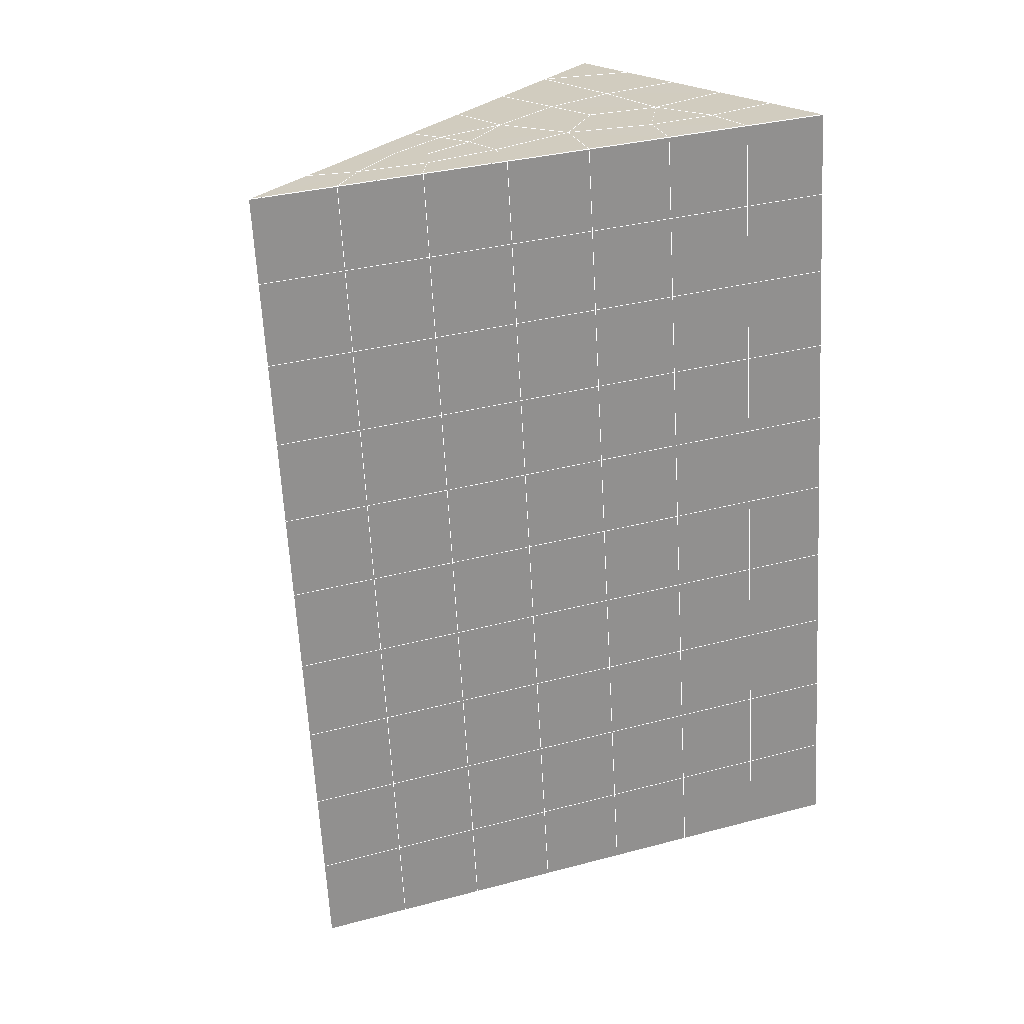
<metadata>
{"format":"obj","ext":"obj","renderer":"f3d","projection":"perspective","resolution":1024,"background":"white","views":[{"elev":22.5,"azim":52.0,"up":"+Z"}]}
</metadata>
<code>
v 49 12.56 20.7
v 51 12.56 20.7
v 50.89 10.61 20.57
v 49.04 10.3 20.54
v 49 12.4 22.9
v 51 12.4 22.9
v 49 12.25 25.09
v 51 12.25 25.09
v 49 12.1 27.29
v 51 12.09 27.29
v 49 11.94 29.48
v 51 11.94 29.48
v 49 11.79 31.68
v 51 11.79 31.68
v 49 11.63 33.87
v 51 11.63 33.87
v 49 11.48 36.06
v 51 11.48 36.06
v 49 11.33 38.26
v 51 11.33 38.26
v 49 11.17 40.45
v 51 11.17 40.45
v 49 11.02 42.65
v 51 11.02 42.65
v 48.58 8.858 42.5
v 50.89 8.694 42.49
v 48.54 6.872 42.36
v 50.12 6.96 42.36
v 49.04 4.663 42.2
v 51.12 5.34 42.25
v 49.84 2.995 42.09
v 51.02 2.978 42.09
v 49.96 1.514 41.98
v 50.69 1.004 41.95
v 49.26 0.9371 41.94
v 49.99 -0.6676 41.83
v 48.57 0.3327 41.9
v 49.29 -1.805 41.75
v 48.57 0.4865 39.71
v 49.29 -1.651 39.56
v 48.57 0.6395 37.51
v 49.29 -1.498 37.36
v 48.57 0.7929 35.32
v 49.29 -1.344 35.17
v 48.57 0.9468 33.12
v 49.29 -1.191 32.97
v 48.57 1.1 30.93
v 49.29 -1.038 30.78
v 48.57 1.254 28.73
v 49.29 -0.8843 28.58
v 48.57 1.407 26.54
v 49.29 -0.7305 26.39
v 48.57 1.56 24.34
v 49.29 -0.5773 24.2
v 48.57 1.714 22.15
v 49.29 -0.4239 22
v 48.57 1.867 19.96
v 49.29 -0.2703 19.81
v 50.01 2.239 19.98
v 50 0.3512 19.85
v 51.43 1.867 19.95
v 50.71 -0.2701 19.81
v 51.43 1.714 22.15
v 50.71 -0.424 22
v 51.43 1.56 24.34
v 50.71 -0.5774 24.2
v 51.43 1.407 26.54
v 50.71 -0.7305 26.39
v 51.43 1.253 28.73
v 50.71 -0.8842 28.58
v 51.43 1.1 30.93
v 50.71 -1.038 30.78
v 51.43 0.9468 33.12
v 50.71 -1.191 32.97
v 51.43 0.7932 35.32
v 50.71 -1.345 35.17
v 51.43 0.6399 37.51
v 50.71 -1.498 37.36
v 51.43 0.4865 39.71
v 50.71 -1.652 39.56
v 51.43 0.333 41.9
v 50.71 -1.805 41.75
v 52.14 2.47 42.05
v 52.14 2.624 39.86
v 52.14 2.777 37.66
v 52.14 2.931 35.47
v 52.14 3.084 33.27
v 52.14 3.238 31.08
v 52.14 3.391 28.88
v 52.14 3.544 26.69
v 52.14 3.698 24.49
v 52.14 3.851 22.3
v 52.14 4.005 20.1
v 50.04 4.865 20.16
v 47.86 4.005 20.1
v 47.86 3.851 22.3
v 47.86 3.698 24.49
v 47.86 3.544 26.69
v 47.86 3.391 28.88
v 47.86 3.237 31.08
v 47.86 3.084 33.27
v 47.86 2.931 35.47
v 47.86 2.777 37.66
v 47.86 2.624 39.86
v 47.86 2.47 42.05
v 48.84 2.773 42.07
v 50 -3.942 41.6
v 50 -3.789 39.41
v 50 -3.636 37.21
v 50 -3.482 35.02
v 50 -3.329 32.82
v 50 -3.175 30.63
v 50 -3.022 28.43
v 50 -2.868 26.24
v 50 -2.715 24.05
v 50 -2.561 21.85
v 50 -2.408 19.66
v 51.49 6.878 20.31
v 52.86 6.143 20.25
v 52.19 8.601 20.43
v 53.57 8.28 20.4
v 52.62 10.58 20.56
v 54.29 10.42 20.55
v 53 12.56 20.7
v 55 12.56 20.7
v 53 12.4 22.9
v 55 12.4 22.9
v 53 12.25 25.09
v 55 12.25 25.09
v 53 12.1 27.29
v 55 12.1 27.29
v 53 11.94 29.48
v 55 11.94 29.48
v 53 11.79 31.68
v 55 11.79 31.68
v 53 11.63 33.87
v 55 11.63 33.87
v 53 11.48 36.06
v 55 11.48 36.06
v 53 11.33 38.26
v 55 11.33 38.26
v 53 11.17 40.45
v 55 11.17 40.45
v 53 11.02 42.65
v 55 11.02 42.65
v 52.76 9.069 42.51
v 54.29 8.883 42.5
v 52.24 7.332 42.39
v 53.57 6.746 42.35
v 52.86 4.608 42.2
v 47.14 4.608 42.2
v 46.43 6.746 42.35
v 45.71 8.883 42.5
v 47 11.02 42.65
v 47 11.17 40.45
v 47 11.33 38.26
v 47 11.48 36.06
v 47 11.63 33.87
v 47 11.79 31.68
v 47 11.94 29.48
v 47 12.09 27.29
v 47 12.25 25.09
v 47 12.4 22.9
v 47 12.56 20.7
v 47.23 10.63 20.57
v 48.83 7.067 20.32
v 50.46 8.542 20.42
v 47.14 6.143 20.25
v 47.14 5.989 22.45
v 47.14 5.836 24.64
v 47.14 5.682 26.84
v 47.14 5.529 29.03
v 47.14 5.375 31.23
v 47.14 5.222 33.42
v 47.14 5.069 35.62
v 47.14 4.915 37.81
v 47.14 4.761 40.01
v 52.86 5.989 22.45
v 52.86 5.836 24.64
v 52.86 5.682 26.84
v 52.86 5.529 29.03
v 52.86 5.375 31.23
v 52.86 5.222 33.42
v 52.86 5.068 35.62
v 52.86 4.915 37.81
v 52.86 4.762 40.01
v 53.57 6.899 40.16
v 53.57 7.053 37.96
v 53.57 7.206 35.77
v 53.57 7.359 33.57
v 53.57 7.513 31.38
v 53.57 7.666 29.18
v 53.57 7.82 26.99
v 53.57 7.973 24.79
v 53.57 8.126 22.6
v 54.29 9.037 40.3
v 54.29 9.19 38.11
v 54.29 9.344 35.92
v 54.29 9.497 33.72
v 54.29 9.65 31.53
v 54.29 9.804 29.33
v 54.29 9.958 27.14
v 54.29 10.11 24.94
v 54.29 10.26 22.75
v 47.79 8.935 20.45
v 46.43 8.28 20.4
v 46.43 8.127 22.6
v 46.43 7.973 24.79
v 46.43 7.82 26.99
v 46.43 7.666 29.18
v 46.43 7.513 31.38
v 46.43 7.359 33.57
v 46.43 7.206 35.77
v 46.43 7.053 37.96
v 46.43 6.899 40.16
v 45.71 10.42 20.55
v 45.71 10.26 22.75
v 45.71 10.11 24.94
v 45.71 9.958 27.14
v 45.71 9.804 29.33
v 45.71 9.65 31.53
v 45.71 9.497 33.72
v 45.71 9.344 35.92
v 45.71 9.19 38.11
v 45.71 9.037 40.3
v 45 12.56 20.7
v 45 12.4 22.9
v 45 12.25 25.09
v 45 12.1 27.29
v 45 11.94 29.48
v 45 11.79 31.68
v 45 11.63 33.87
v 45 11.48 36.07
v 45 11.33 38.26
v 45 11.17 40.45
v 45 11.02 42.65
v 49.96 1.514 41.98
v 49.84 2.995 42.09
v 49.04 4.663 42.2
v 47.14 4.608 42.2
v 47.14 4.761 40.01
v 47.86 2.624 39.86
v 48.57 0.4865 39.71
v 49.29 -1.651 39.56
v 49.29 -1.805 41.75
v 50 -3.942 41.6
v 50.71 -1.805 41.75
v 50.71 -1.652 39.56
v 51.43 0.4865 39.71
v 51.43 0.333 41.9
v 52.14 2.47 42.05
v 51.02 2.978 42.09
v 51.12 5.34 42.25
v 48.84 2.773 42.07
v 47.86 2.47 42.05
v 48.57 0.3327 41.9
v 49.99 -0.6676 41.83
v 50.69 1.004 41.95
v 49.26 0.9371 41.94
v 48.57 0.6395 37.51
v 47.86 2.777 37.66
v 47.14 4.915 37.81
v 46.43 7.053 37.96
v 46.43 6.899 40.16
v 46.43 6.746 42.35
v 48.54 6.872 42.36
v 52.24 7.332 42.39
v 50.89 8.694 42.49
v 50.12 6.96 42.36
v 52.86 4.608 42.2
v 52.14 2.624 39.86
v 51.43 0.6399 37.51
v 50.71 -1.498 37.36
v 50 -3.789 39.41
v 45.71 8.883 42.5
v 45.71 9.037 40.3
v 45.71 9.19 38.11
v 45.71 9.344 35.92
v 46.43 7.206 35.77
v 47.14 5.069 35.62
v 47.86 2.931 35.47
v 52.76 9.069 42.51
v 53.57 6.746 42.35
v 53.57 6.899 40.16
v 52.86 4.762 40.01
v 52.86 4.915 37.81
v 52.14 2.777 37.66
v 52.14 2.931 35.47
v 51.43 0.7932 35.32
v 51.43 0.9468 33.12
v 50.71 -1.191 32.97
v 50.71 -1.345 35.17
v 50 -3.482 35.02
v 50 -3.636 37.21
v 49.29 -1.498 37.36
v 54.29 8.883 42.5
v 53 11.02 42.65
v 51 11.02 42.65
v 48.58 8.858 42.5
v 55 11.02 42.65
v 55 11.17 40.45
v 55 11.33 38.26
v 55 11.48 36.06
v 54.29 9.344 35.92
v 54.29 9.497 33.72
v 53.57 7.359 33.57
v 53.57 7.513 31.38
v 52.86 5.375 31.23
v 52.86 5.529 29.03
v 52.14 3.391 28.88
v 52.14 3.544 26.69
v 51.43 1.407 26.54
v 51.43 1.56 24.34
v 50.71 -0.5774 24.2
v 50.71 -0.7305 26.39
v 50 -2.868 26.24
v 50 -3.022 28.43
v 49.29 -0.8843 28.58
v 49.29 -1.038 30.78
v 48.57 1.1 30.93
v 48.57 0.9468 33.12
v 47.86 3.084 33.27
v 48.57 0.7929 35.32
v 49.29 -1.191 32.97
v 50 -3.175 30.63
v 50.71 -0.8842 28.58
v 51.43 1.253 28.73
v 52.14 3.238 31.08
v 52.86 5.222 33.42
v 53.57 7.206 35.77
v 54.29 9.19 38.11
v 53 11.33 38.26
v 53 11.17 40.45
v 54.29 9.037 40.3
v 53.57 7.053 37.96
v 52.86 5.068 35.62
v 52.14 3.084 33.27
v 51.43 1.1 30.93
v 50.71 -1.038 30.78
v 50 -3.329 32.82
v 49.29 -1.344 35.17
v 51 11.17 40.45
v 49 11.02 42.65
v 45 11.02 42.65
v 45 11.17 40.45
v 45 11.33 38.26
v 45 11.48 36.07
v 45.71 9.497 33.72
v 46.43 7.359 33.57
v 47.14 5.222 33.42
v 47 11.17 40.45
v 49 11.17 40.45
v 51 11.33 38.26
v 53 11.48 36.06
v 55 11.63 33.87
v 54.29 9.65 31.53
v 53.57 7.666 29.18
v 52.86 5.682 26.84
v 52.14 3.698 24.49
v 51.43 1.714 22.15
v 50.71 -0.424 22
v 50 -2.715 24.05
v 49.29 -0.7305 26.39
v 48.57 1.254 28.73
v 47.86 3.237 31.08
v 47.14 5.375 31.23
v 47.86 3.391 28.88
v 48.57 1.407 26.54
v 49.29 -0.5773 24.19
v 50 -2.561 21.85
v 50.71 -0.2701 19.81
v 51.43 1.867 19.95
v 52.14 3.851 22.3
v 52.86 5.836 24.64
v 53.57 7.82 26.99
v 54.29 9.804 29.33
v 55 11.79 31.68
v 53 11.63 33.87
v 51 11.48 36.06
v 49 11.33 38.26
v 47 11.02 42.65
v 50 -2.408 19.66
v 49.29 -0.2703 19.81
v 49.29 -0.4239 22
v 48.57 1.714 22.15
v 48.57 1.56 24.34
v 47.86 3.698 24.49
v 47.86 3.544 26.69
v 47.14 5.682 26.84
v 47.14 5.529 29.03
v 46.43 7.666 29.18
v 46.43 7.513 31.38
v 50 0.3512 19.85
v 50.01 2.239 19.98
v 52.14 4.005 20.1
v 52.86 5.989 22.45
v 53.57 7.973 24.79
v 54.29 9.958 27.14
v 55 11.94 29.48
v 53 11.79 31.68
v 51 11.63 33.87
v 49 11.48 36.06
v 47 11.33 38.26
v 47 11.48 36.06
v 45 11.63 33.87
v 45.71 9.65 31.53
v 48.57 1.867 19.96
v 47.86 3.851 22.3
v 47.14 5.836 24.64
v 46.43 7.82 26.99
v 45.71 9.804 29.33
v 45 11.79 31.68
v 47 11.63 33.87
v 49 11.63 33.87
v 47 11.79 31.68
v 45 11.94 29.48
v 45.71 9.958 27.14
v 46.43 7.973 24.79
v 47.14 5.989 22.45
v 47.86 4.005 20.1
v 50.04 4.865 20.16
v 52.86 6.143 20.25
v 53.57 8.126 22.6
v 54.29 10.11 24.94
v 55 12.1 27.29
v 53 11.94 29.48
v 51 11.79 31.68
v 49 11.79 31.68
v 47 11.94 29.48
v 45 12.1 27.29
v 45.71 10.11 24.94
v 46.43 8.127 22.6
v 47.14 6.143 20.25
v 51.49 6.878 20.31
v 53.57 8.28 20.4
v 54.29 10.26 22.75
v 55 12.25 25.09
v 53 12.1 27.29
v 51 11.94 29.48
v 49 11.94 29.48
v 47 12.09 27.29
v 45 12.25 25.09
v 45.71 10.26 22.75
v 46.43 8.28 20.4
v 48.83 7.067 20.32
v 55 12.56 20.7
v 53 12.56 20.7
v 52.62 10.58 20.56
v 50.89 10.61 20.57
v 50.46 8.542 20.42
v 52.19 8.601 20.43
v 54.29 10.42 20.55
v 55 12.4 22.9
v 53 12.4 22.9
v 53 12.25 25.09
v 51 12.25 25.09
v 49 12.25 25.09
v 47 12.25 25.09
v 45 12.4 22.9
v 45.71 10.42 20.55
v 47.79 8.935 20.45
v 51 12.09 27.29
v 49 12.1 27.29
v 51 12.4 22.9
v 51 12.56 20.7
v 49 12.4 22.9
v 47 12.4 22.9
v 45 12.56 20.7
v 47.23 10.63 20.57
v 49.04 10.3 20.54
v 49 12.56 20.7
v 47 12.56 20.7
f 1 2 3
f 1 3 4
f 5 6 2
f 5 2 1
f 7 8 6
f 7 6 5
f 9 10 8
f 9 8 7
f 11 12 10
f 11 10 9
f 13 14 12
f 13 12 11
f 15 16 14
f 15 14 13
f 17 18 16
f 17 16 15
f 19 20 18
f 19 18 17
f 21 22 20
f 21 20 19
f 23 24 22
f 23 22 21
f 25 26 24
f 25 24 23
f 27 28 26
f 27 26 25
f 29 30 28
f 29 28 27
f 31 32 30
f 31 30 29
f 33 34 32
f 33 32 31
f 35 36 34
f 35 34 33
f 37 38 36
f 37 36 35
f 39 40 38
f 39 38 37
f 41 42 40
f 41 40 39
f 43 44 42
f 43 42 41
f 45 46 44
f 45 44 43
f 47 48 46
f 47 46 45
f 49 50 48
f 49 48 47
f 51 52 50
f 51 50 49
f 53 54 52
f 53 52 51
f 55 56 54
f 55 54 53
f 57 58 56
f 57 56 55
f 59 60 58
f 59 58 57
f 61 62 60
f 61 60 59
f 63 64 62
f 63 62 61
f 65 66 64
f 65 64 63
f 67 68 66
f 67 66 65
f 69 70 68
f 69 68 67
f 71 72 70
f 71 70 69
f 73 74 72
f 73 72 71
f 75 76 74
f 75 74 73
f 77 78 76
f 77 76 75
f 79 80 78
f 79 78 77
f 81 82 80
f 81 80 79
f 34 36 82
f 34 82 81
f 81 83 32
f 81 32 34
f 79 84 83
f 79 83 81
f 77 85 84
f 77 84 79
f 75 86 85
f 75 85 77
f 73 87 86
f 73 86 75
f 71 88 87
f 71 87 73
f 69 89 88
f 69 88 71
f 67 90 89
f 67 89 69
f 65 91 90
f 65 90 67
f 63 92 91
f 63 91 65
f 61 93 92
f 61 92 63
f 59 94 93
f 59 93 61
f 57 95 94
f 57 94 59
f 55 96 95
f 55 95 57
f 53 97 96
f 53 96 55
f 51 98 97
f 51 97 53
f 49 99 98
f 49 98 51
f 47 100 99
f 47 99 49
f 45 101 100
f 45 100 47
f 43 102 101
f 43 101 45
f 41 103 102
f 41 102 43
f 39 104 103
f 39 103 41
f 37 105 104
f 37 104 39
f 35 106 105
f 35 105 37
f 33 31 106
f 33 106 35
f 107 82 36
f 107 36 38
f 108 80 82
f 108 82 107
f 109 78 80
f 109 80 108
f 110 76 78
f 110 78 109
f 111 74 76
f 111 76 110
f 112 72 74
f 112 74 111
f 113 70 72
f 113 72 112
f 114 68 70
f 114 70 113
f 115 66 68
f 115 68 114
f 116 64 66
f 116 66 115
f 117 62 64
f 117 64 116
f 58 60 62
f 58 62 117
f 116 56 58
f 116 58 117
f 115 54 56
f 115 56 116
f 114 52 54
f 114 54 115
f 113 50 52
f 113 52 114
f 112 48 50
f 112 50 113
f 111 46 48
f 111 48 112
f 110 44 46
f 110 46 111
f 109 42 44
f 109 44 110
f 108 40 42
f 108 42 109
f 107 38 40
f 107 40 108
f 118 119 93
f 118 93 94
f 120 121 119
f 120 119 118
f 122 123 121
f 122 121 120
f 124 125 123
f 124 123 122
f 126 127 125
f 126 125 124
f 128 129 127
f 128 127 126
f 130 131 129
f 130 129 128
f 132 133 131
f 132 131 130
f 134 135 133
f 134 133 132
f 136 137 135
f 136 135 134
f 138 139 137
f 138 137 136
f 140 141 139
f 140 139 138
f 142 143 141
f 142 141 140
f 144 145 143
f 144 143 142
f 146 147 145
f 146 145 144
f 148 149 147
f 148 147 146
f 30 150 149
f 30 149 148
f 32 83 150
f 32 150 30
f 29 151 105
f 29 105 106
f 27 152 151
f 27 151 29
f 25 153 152
f 25 152 27
f 23 154 153
f 23 153 25
f 21 155 154
f 21 154 23
f 19 156 155
f 19 155 21
f 17 157 156
f 17 156 19
f 15 158 157
f 15 157 17
f 13 159 158
f 13 158 15
f 11 160 159
f 11 159 13
f 9 161 160
f 9 160 11
f 7 162 161
f 7 161 9
f 5 163 162
f 5 162 7
f 1 164 163
f 1 163 5
f 4 165 164
f 4 164 1
f 94 166 167
f 94 167 118
f 95 168 166
f 95 166 94
f 96 169 168
f 96 168 95
f 97 170 169
f 97 169 96
f 98 171 170
f 98 170 97
f 99 172 171
f 99 171 98
f 100 173 172
f 100 172 99
f 101 174 173
f 101 173 100
f 102 175 174
f 102 174 101
f 103 176 175
f 103 175 102
f 104 177 176
f 104 176 103
f 105 151 177
f 105 177 104
f 178 92 93
f 178 93 119
f 179 91 92
f 179 92 178
f 180 90 91
f 180 91 179
f 181 89 90
f 181 90 180
f 182 88 89
f 182 89 181
f 183 87 88
f 183 88 182
f 184 86 87
f 184 87 183
f 185 85 86
f 185 86 184
f 186 84 85
f 186 85 185
f 150 83 84
f 150 84 186
f 186 187 149
f 186 149 150
f 185 188 187
f 185 187 186
f 184 189 188
f 184 188 185
f 183 190 189
f 183 189 184
f 182 191 190
f 182 190 183
f 181 192 191
f 181 191 182
f 180 193 192
f 180 192 181
f 179 194 193
f 179 193 180
f 178 195 194
f 178 194 179
f 119 121 195
f 119 195 178
f 187 196 147
f 187 147 149
f 188 197 196
f 188 196 187
f 189 198 197
f 189 197 188
f 190 199 198
f 190 198 189
f 191 200 199
f 191 199 190
f 192 201 200
f 192 200 191
f 193 202 201
f 193 201 192
f 194 203 202
f 194 202 193
f 195 204 203
f 195 203 194
f 121 123 204
f 121 204 195
f 196 143 145
f 196 145 147
f 197 141 143
f 197 143 196
f 198 139 141
f 198 141 197
f 199 137 139
f 199 139 198
f 200 135 137
f 200 137 199
f 201 133 135
f 201 135 200
f 202 131 133
f 202 133 201
f 203 129 131
f 203 131 202
f 204 127 129
f 204 129 203
f 123 125 127
f 123 127 204
f 166 205 4
f 166 4 167
f 168 206 205
f 168 205 166
f 169 207 206
f 169 206 168
f 170 208 207
f 170 207 169
f 171 209 208
f 171 208 170
f 172 210 209
f 172 209 171
f 173 211 210
f 173 210 172
f 174 212 211
f 174 211 173
f 175 213 212
f 175 212 174
f 176 214 213
f 176 213 175
f 177 215 214
f 177 214 176
f 151 152 215
f 151 215 177
f 144 24 26
f 144 26 146
f 142 22 24
f 142 24 144
f 140 20 22
f 140 22 142
f 138 18 20
f 138 20 140
f 136 16 18
f 136 18 138
f 134 14 16
f 134 16 136
f 132 12 14
f 132 14 134
f 130 10 12
f 130 12 132
f 128 8 10
f 128 10 130
f 126 6 8
f 126 8 128
f 124 2 6
f 124 6 126
f 122 3 2
f 122 2 124
f 120 167 3
f 120 3 122
f 206 216 165
f 206 165 205
f 207 217 216
f 207 216 206
f 208 218 217
f 208 217 207
f 209 219 218
f 209 218 208
f 210 220 219
f 210 219 209
f 211 221 220
f 211 220 210
f 212 222 221
f 212 221 211
f 213 223 222
f 213 222 212
f 214 224 223
f 214 223 213
f 215 225 224
f 215 224 214
f 152 153 225
f 152 225 215
f 216 226 164
f 216 164 165
f 217 227 226
f 217 226 216
f 218 228 227
f 218 227 217
f 219 229 228
f 219 228 218
f 220 230 229
f 220 229 219
f 221 231 230
f 221 230 220
f 222 232 231
f 222 231 221
f 223 233 232
f 223 232 222
f 224 234 233
f 224 233 223
f 225 235 234
f 225 234 224
f 153 236 235
f 153 235 225
f 227 163 164
f 227 164 226
f 228 162 163
f 228 163 227
f 229 161 162
f 229 162 228
f 230 160 161
f 230 161 229
f 231 159 160
f 231 160 230
f 232 158 159
f 232 159 231
f 233 157 158
f 233 158 232
f 234 156 157
f 234 157 233
f 235 155 156
f 235 156 234
f 236 154 155
f 236 155 235
f 28 30 148
f 28 148 26
f 167 4 3
f 4 205 165
f 120 118 167
f 154 236 153
f 148 146 26
f 31 29 106
l 237 238
l 238 239
l 239 240
l 240 241
l 241 242
l 242 243
l 243 244
l 244 245
l 245 246
l 246 247
l 247 248
l 248 249
l 249 250
l 250 251
l 251 252
l 252 253
l 253 239
l 239 254
l 254 255
l 255 256
l 256 245
l 245 257
l 257 247
l 247 250
l 250 258
l 258 252
l 252 238
l 238 254
l 254 259
l 259 237
l 237 258
l 258 257
l 257 259
l 259 256
l 256 243
l 243 260
l 260 261
l 261 262
l 262 263
l 263 264
l 264 265
l 265 266
l 266 239
l 253 267
l 267 268
l 268 269
l 269 253
l 253 270
l 270 251
l 251 271
l 271 249
l 249 272
l 272 273
l 273 248
l 248 274
l 274 246
l 240 265
l 265 275
l 275 276
l 276 277
l 277 278
l 278 279
l 279 280
l 280 281
l 281 261
l 261 242
l 242 255
l 255 240
l 268 282
l 282 267
l 267 283
l 283 284
l 284 285
l 285 286
l 286 287
l 287 288
l 288 289
l 289 290
l 290 291
l 291 292
l 292 293
l 293 294
l 294 295
l 295 244
l 244 274
l 274 294
l 294 273
l 273 292
l 292 289
l 289 272
l 272 287
l 287 271
l 271 285
l 285 270
l 270 283
l 283 296
l 296 282
l 282 297
l 297 298
l 298 268
l 268 299
l 299 266
l 266 269
l 300 301
l 301 302
l 302 303
l 303 304
l 304 305
l 305 306
l 306 307
l 307 308
l 308 309
l 309 310
l 310 311
l 311 312
l 312 313
l 313 314
l 314 315
l 315 316
l 316 317
l 317 318
l 318 319
l 319 320
l 320 321
l 321 322
l 322 281
l 281 323
l 323 321
l 321 324
l 324 319
l 319 325
l 325 317
l 317 326
l 326 315
l 315 312
l 312 327
l 327 310
l 310 328
l 328 308
l 308 329
l 329 306
l 306 330
l 330 304
l 304 331
l 331 302
l 302 332
l 332 333
l 333 297
l 297 300
l 300 296
l 296 334
l 334 331
l 331 335
l 335 330
l 330 336
l 336 329
l 329 337
l 337 328
l 328 338
l 338 327
l 327 326
l 326 339
l 339 325
l 325 340
l 340 324
l 324 341
l 341 323
l 323 260
l 260 295
l 295 341
l 341 293
l 293 340
l 340 291
l 291 339
l 339 338
l 338 290
l 290 337
l 337 288
l 288 336
l 336 286
l 286 335
l 335 284
l 284 334
l 334 301
l 301 333
l 333 342
l 342 298
l 298 343
l 343 299
l 299 275
l 275 344
l 344 345
l 345 346
l 346 347
l 347 278
l 278 348
l 348 349
l 349 350
l 350 280
l 280 262
l 262 241
l 241 264
l 264 276
l 276 345
l 345 351
l 351 352
l 352 342
l 342 353
l 353 332
l 332 354
l 354 303
l 303 355
l 355 305
l 305 356
l 356 307
l 307 357
l 357 309
l 309 358
l 358 311
l 311 359
l 359 313
l 313 360
l 360 361
l 361 314
l 314 362
l 362 316
l 316 363
l 363 318
l 318 364
l 364 320
l 320 365
l 365 322
l 322 350
l 350 366
l 366 365
l 365 367
l 367 364
l 364 368
l 368 363
l 363 369
l 369 362
l 362 370
l 370 361
l 361 371
l 371 372
l 372 360
l 360 373
l 373 359
l 359 374
l 374 358
l 358 375
l 375 357
l 357 376
l 376 356
l 356 377
l 377 355
l 355 378
l 378 354
l 354 379
l 379 353
l 353 380
l 380 352
l 352 343
l 343 381
l 381 275
l 382 383
l 383 384
l 384 385
l 385 386
l 386 387
l 387 388
l 388 389
l 389 390
l 390 391
l 391 392
l 392 366
l 366 390
l 390 367
l 367 388
l 388 368
l 368 386
l 386 369
l 369 384
l 384 370
l 370 382
l 382 371
l 371 393
l 393 394
l 394 372
l 372 395
l 395 373
l 373 396
l 396 374
l 374 397
l 397 375
l 375 398
l 398 376
l 376 399
l 399 377
l 377 400
l 400 378
l 378 401
l 401 379
l 379 402
l 402 380
l 380 403
l 403 404
l 404 347
l 347 405
l 405 348
l 348 406
l 406 392
l 392 349
l 349 279
l 279 263
l 263 277
l 277 346
l 346 403
l 403 351
l 351 381
l 381 344
l 393 383
l 383 407
l 407 385
l 385 408
l 408 387
l 387 409
l 409 389
l 389 410
l 410 391
l 391 411
l 411 406
l 406 412
l 412 405
l 405 413
l 413 404
l 404 402
l 402 414
l 414 413
l 413 415
l 415 412
l 412 416
l 416 411
l 411 417
l 417 410
l 410 418
l 418 409
l 409 419
l 419 408
l 408 420
l 420 407
l 407 394
l 394 421
l 421 395
l 395 422
l 422 396
l 396 423
l 423 397
l 397 424
l 424 398
l 398 425
l 425 399
l 399 426
l 426 400
l 400 427
l 427 401
l 401 414
l 414 428
l 428 415
l 415 429
l 429 416
l 416 430
l 430 417
l 417 431
l 431 418
l 418 432
l 432 419
l 419 433
l 433 420
l 420 421
l 421 434
l 434 422
l 422 435
l 435 423
l 423 436
l 436 424
l 424 437
l 437 425
l 425 438
l 438 426
l 426 439
l 439 427
l 427 428
l 428 440
l 440 429
l 429 441
l 441 430
l 430 442
l 442 431
l 431 443
l 443 432
l 432 444
l 444 433
l 433 445
l 445 421
l 446 447
l 447 448
l 448 449
l 449 450
l 450 451
l 451 448
l 448 452
l 452 446
l 446 453
l 453 454
l 454 455
l 455 456
l 456 457
l 457 458
l 458 442
l 442 459
l 459 443
l 443 460
l 460 444
l 444 461
l 461 445
l 445 450
l 450 434
l 434 451
l 451 435
l 435 452
l 452 436
l 436 453
l 453 437
l 437 455
l 455 438
l 438 462
l 462 463
l 463 440
l 440 439
l 439 462
l 462 456
l 456 464
l 464 454
l 454 447
l 447 465
l 465 464
l 464 466
l 466 457
l 457 463
l 463 441
l 441 458
l 458 467
l 467 459
l 459 468
l 468 460
l 460 469
l 469 461
l 461 470
l 470 471
l 471 465
l 465 449
l 449 470
l 470 469
l 469 472
l 472 467
l 467 466
l 466 471
l 471 472
l 472 468
l 470 450

</code>
